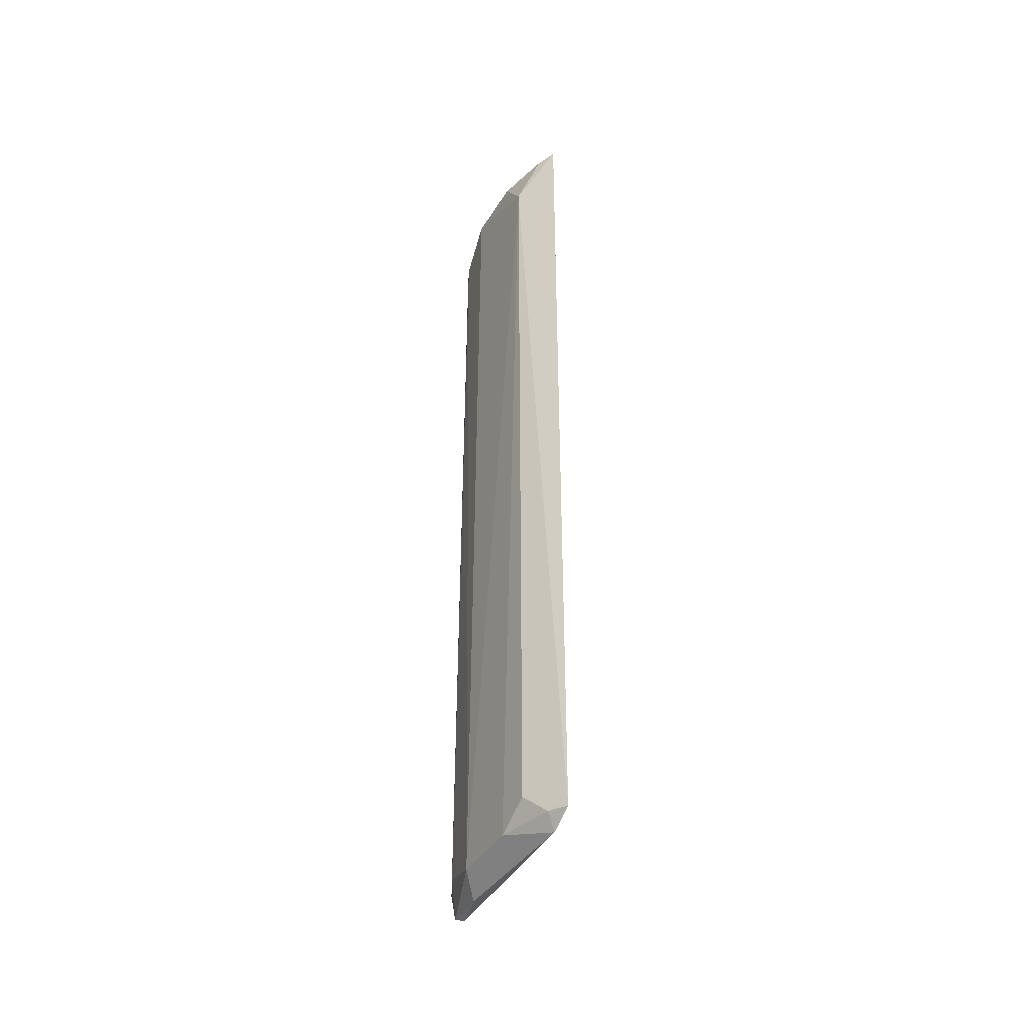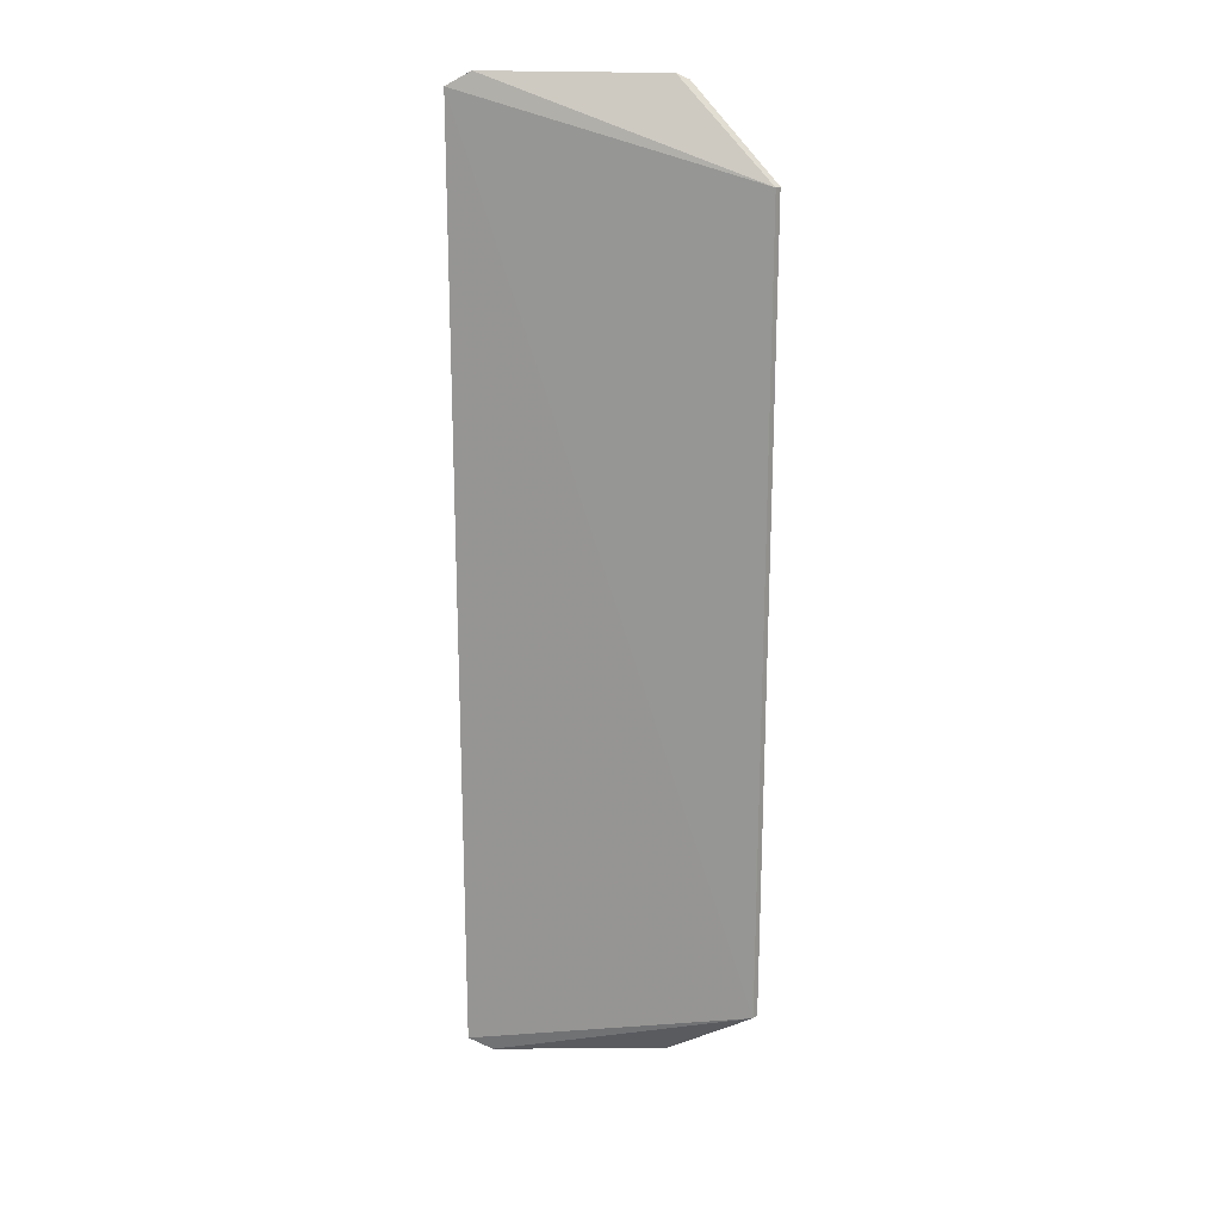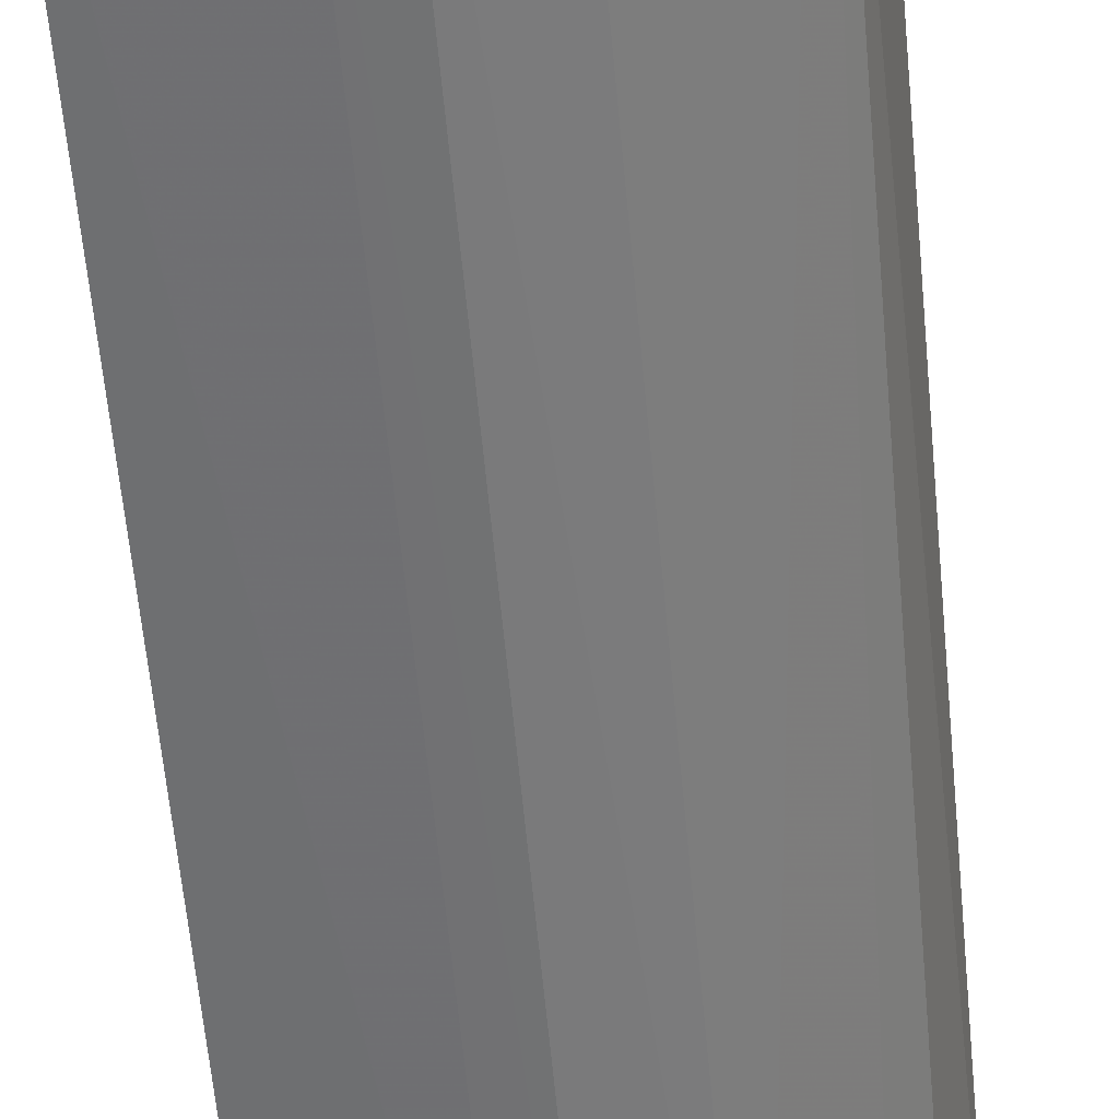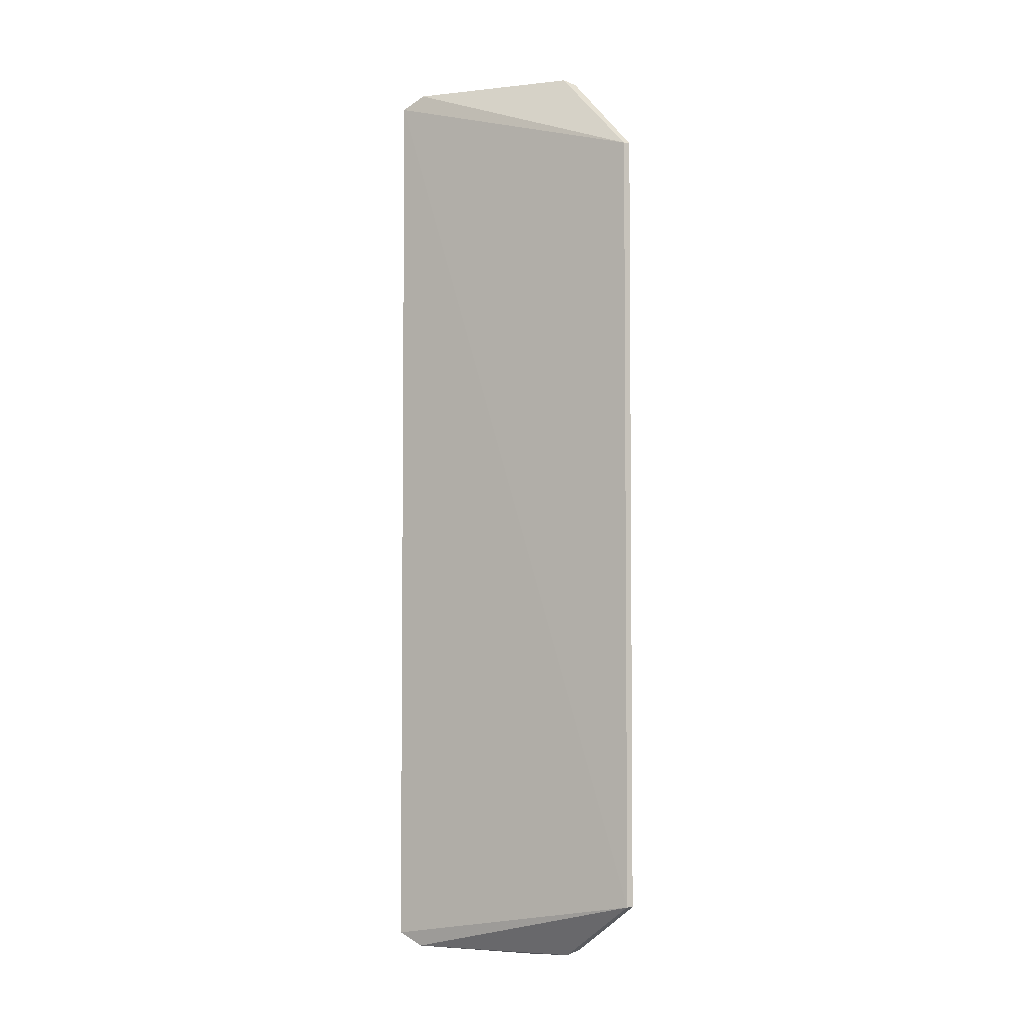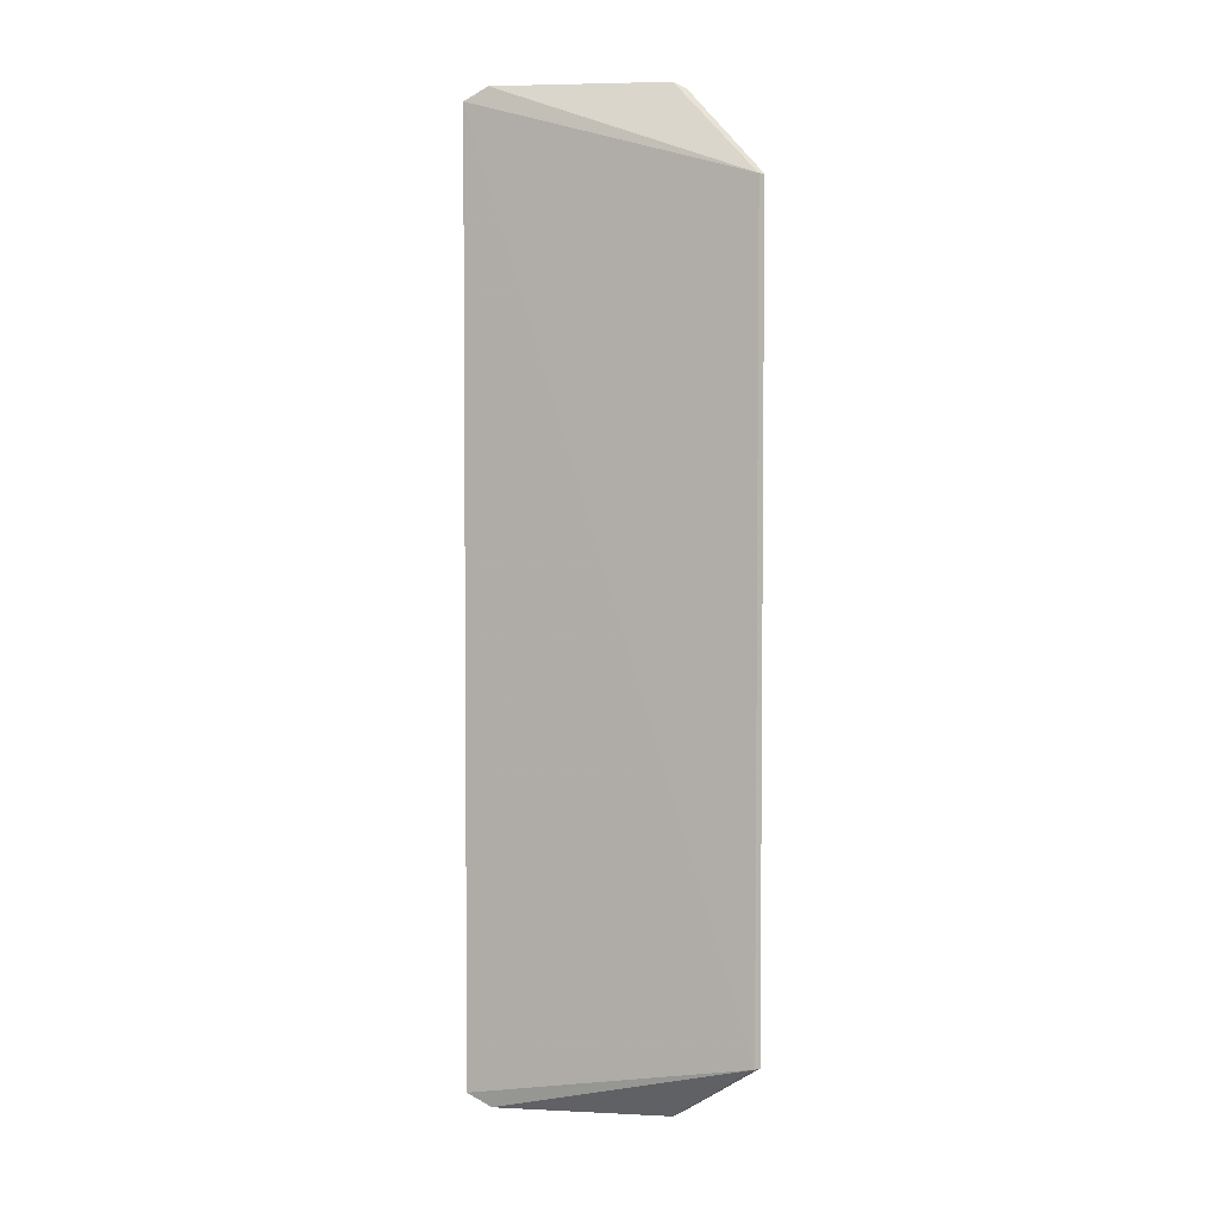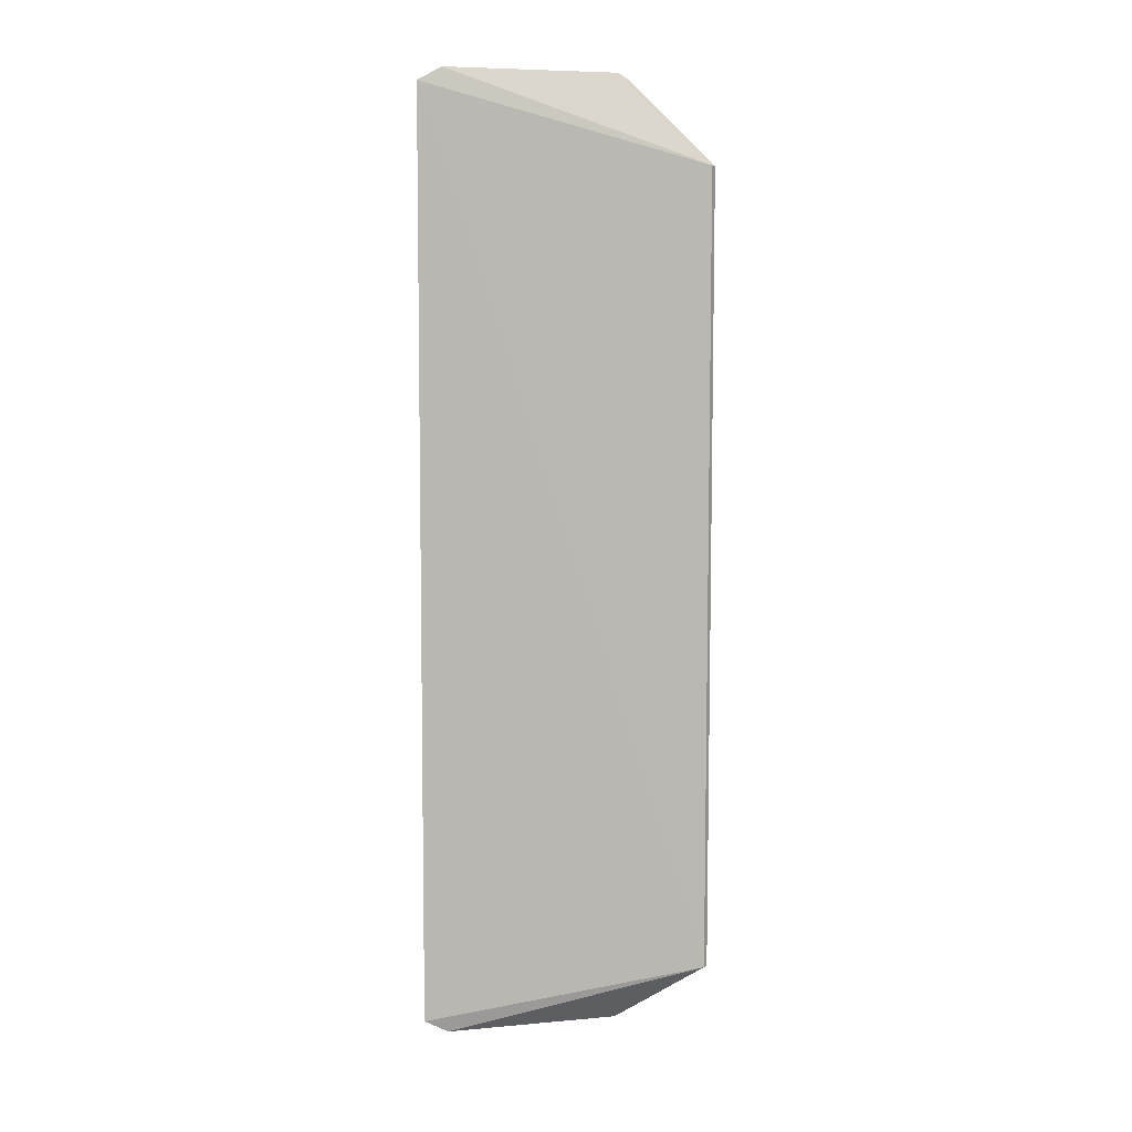
<metadata>
{"format":"obj","ext":"obj","renderer":"f3d","projection":"perspective","resolution":1024,"background":"white","views":[{"elev":-42.4,"azim":105.0,"up":"+Z"},{"elev":20.6,"azim":-137.1,"up":"+Z"},{"elev":-53.4,"azim":4.8,"up":"+Y"},{"elev":-3.7,"azim":-114.9,"up":"+Z"},{"elev":3.9,"azim":-126.3,"up":"+Z"},{"elev":8.1,"azim":-150.1,"up":"+Z"}]}
</metadata>
<code>
v 1.305 0.2694 0.7588
v 1.333 0.2947 0.7384
v 0.9662 0.04577 -0.6425
v 1.108 0.08247 -0.7391
v 1.204 0.1119 -0.7138
v 1.338 0.2932 -0.7217
v 0.9662 0.04577 0.6159
v 1.202 0.1163 0.7307
v 1.31 0.267 -0.7419
v 1.087 0.0548 -0.6834
v 1.276 0.1888 0.7323
v 1.107 0.08735 0.7559
v 1.279 0.1857 -0.7153
v 1.167 0.1127 -0.7446
v 0.9662 0.03579 0.6159
v 1.099 0.06506 -0.7301
v 1.128 0.06975 0.6994
v 1.322 0.2647 0.7347
v 1.316 0.2221 0.6542
v 1.327 0.2624 -0.7178
v 0.9662 0.03579 -0.6425
v 1.097 0.06995 0.7469
v 1.129 0.0679 -0.6812
v 1.087 0.05628 0.7017
v 1.314 0.2234 -0.6806
f 6 3 2
f 7 1 2
f 7 2 3
f 9 4 3
f 9 3 6
f 11 1 8
f 12 8 1
f 12 1 7
f 14 4 9
f 14 13 5
f 14 9 13
f 16 14 5
f 16 4 14
f 17 5 8
f 18 2 1
f 18 1 11
f 19 11 8
f 19 8 5
f 19 5 13
f 19 18 11
f 19 6 2
f 19 2 18
f 20 13 9
f 20 9 6
f 21 10 15
f 21 16 10
f 21 3 4
f 21 4 16
f 21 15 7
f 21 7 3
f 22 12 7
f 22 7 15
f 22 17 8
f 22 8 12
f 23 16 5
f 23 10 16
f 23 5 17
f 24 15 10
f 24 23 17
f 24 10 23
f 24 22 15
f 24 17 22
f 25 19 13
f 25 13 20
f 25 20 6
f 25 6 19

</code>
